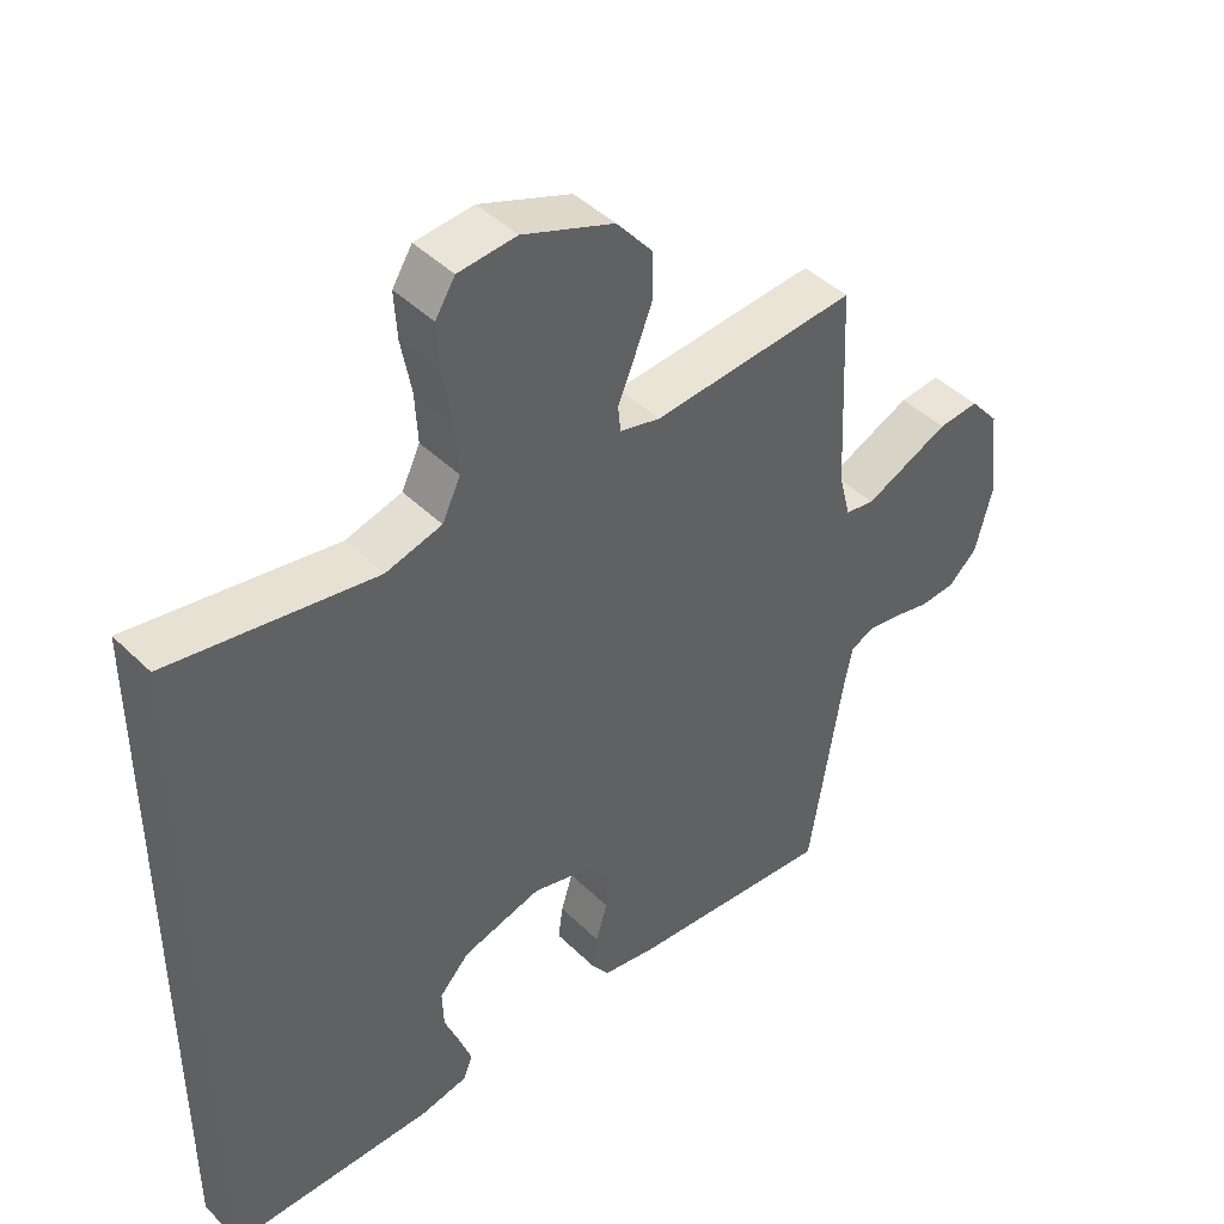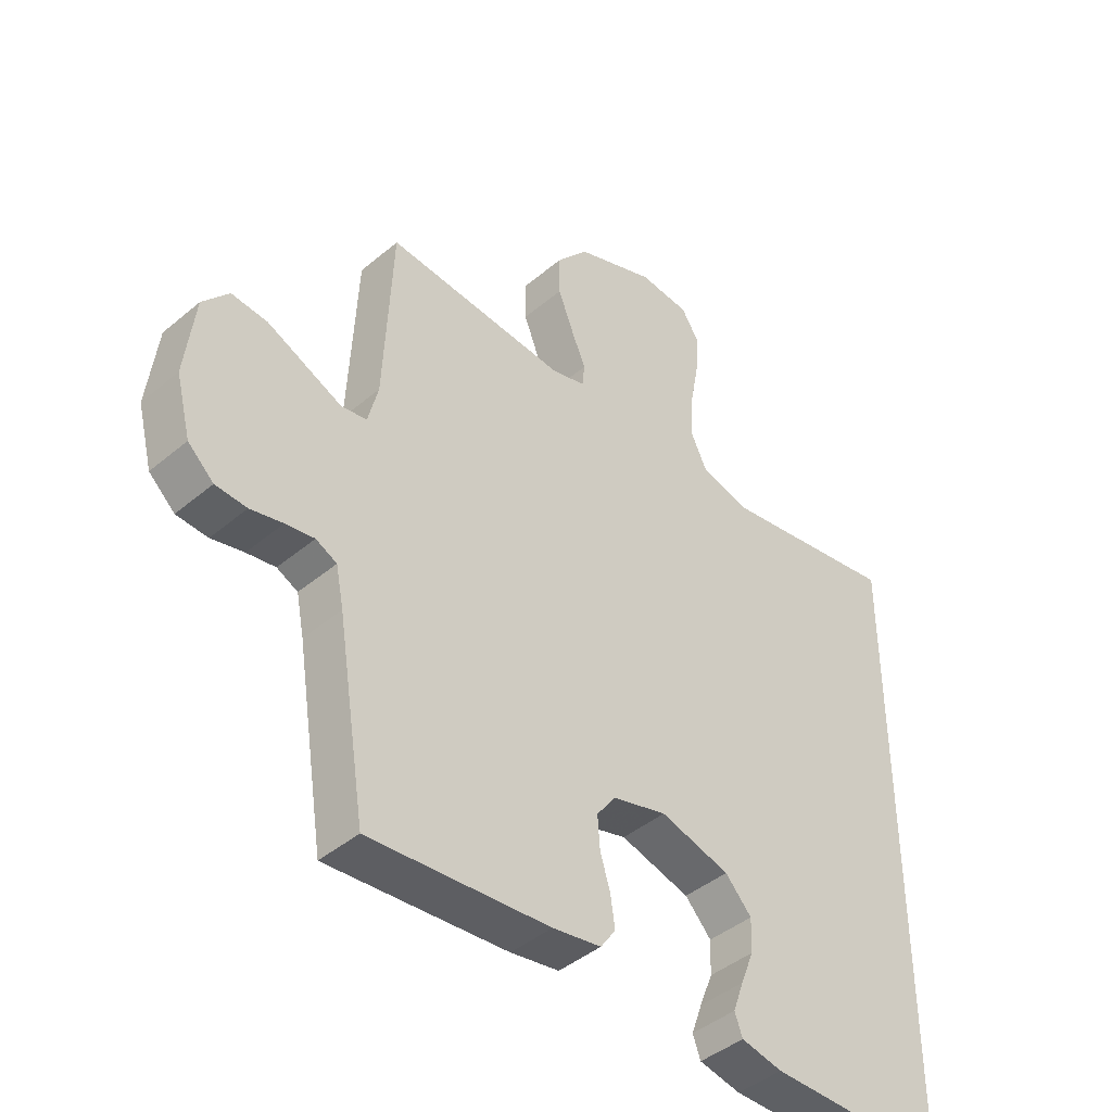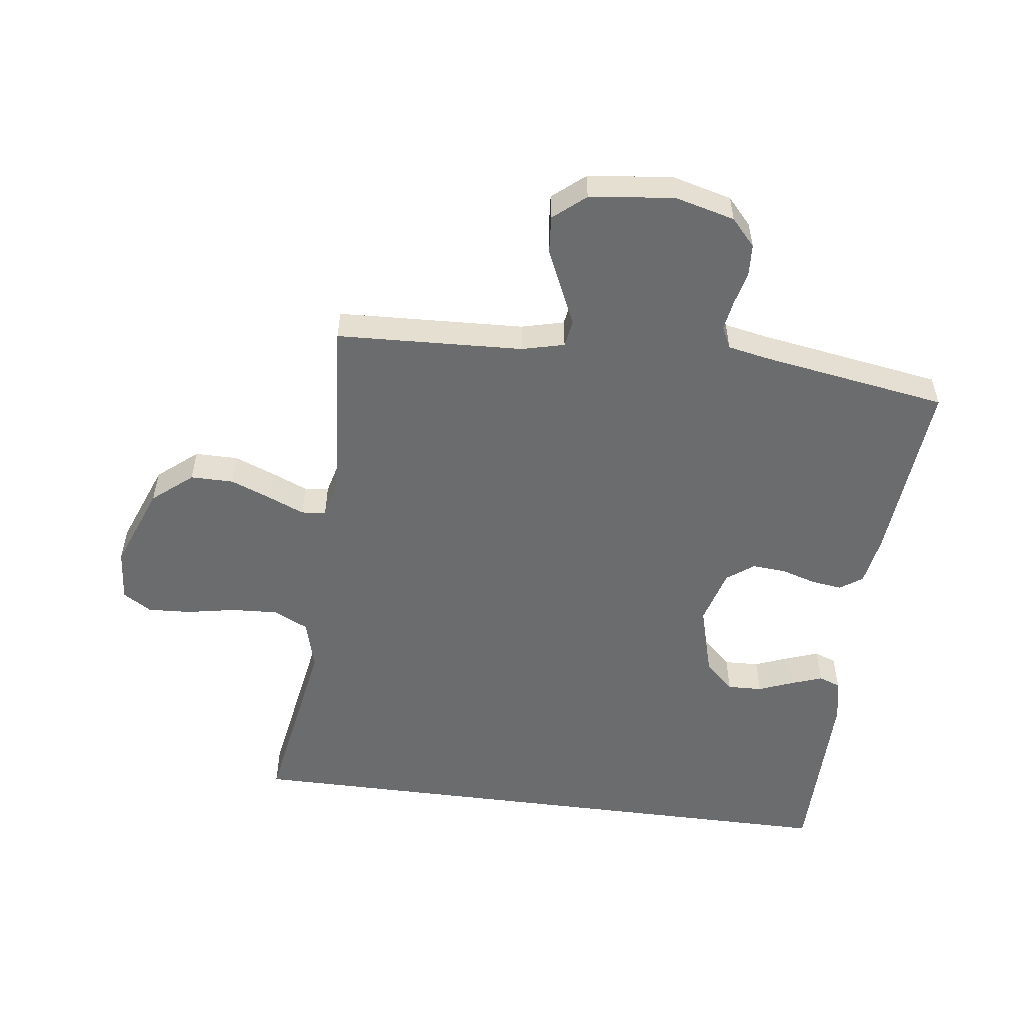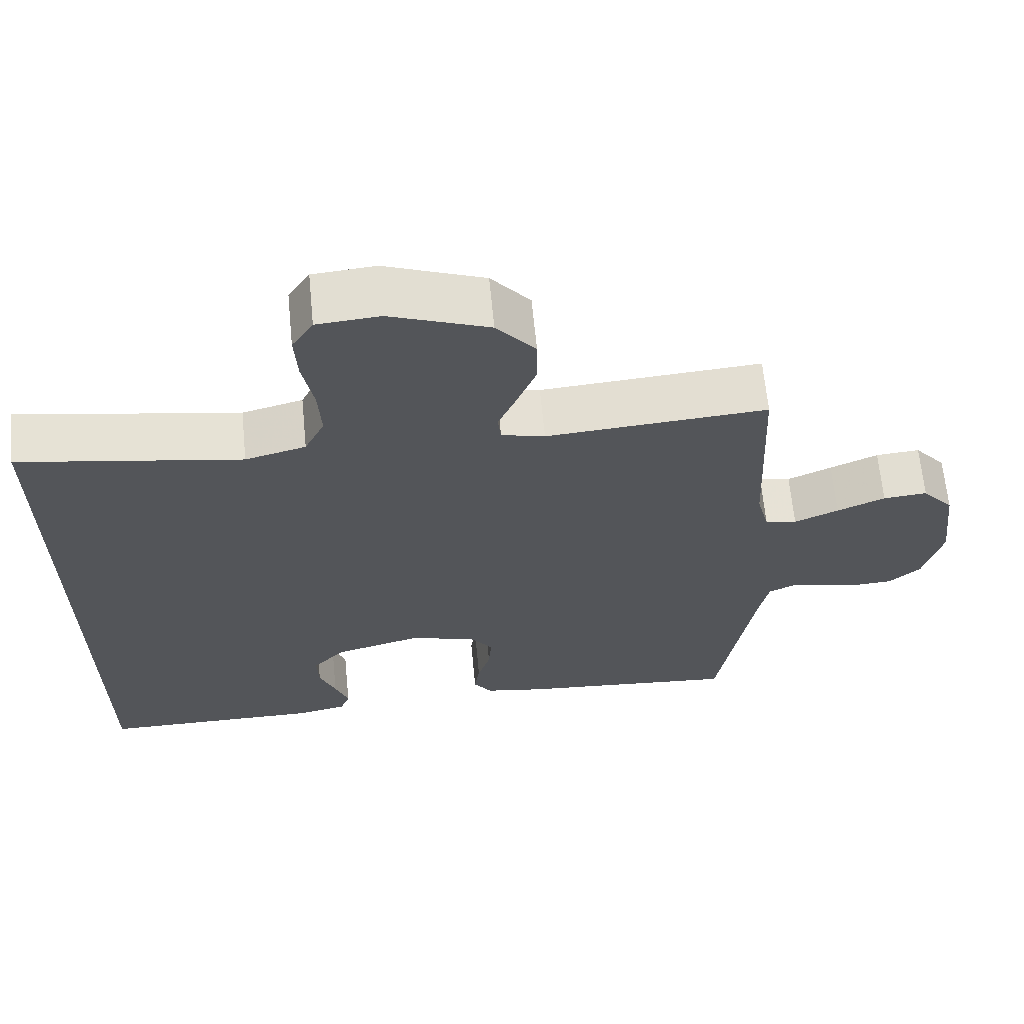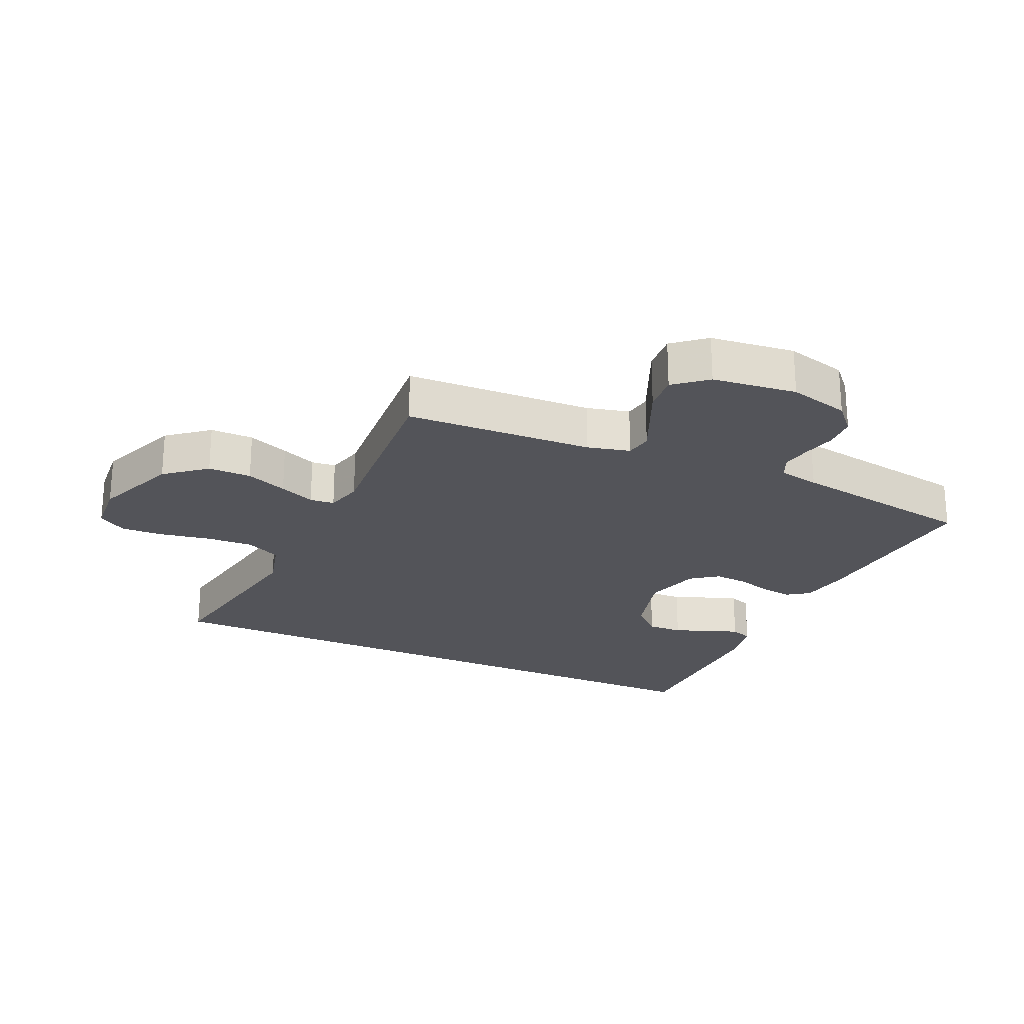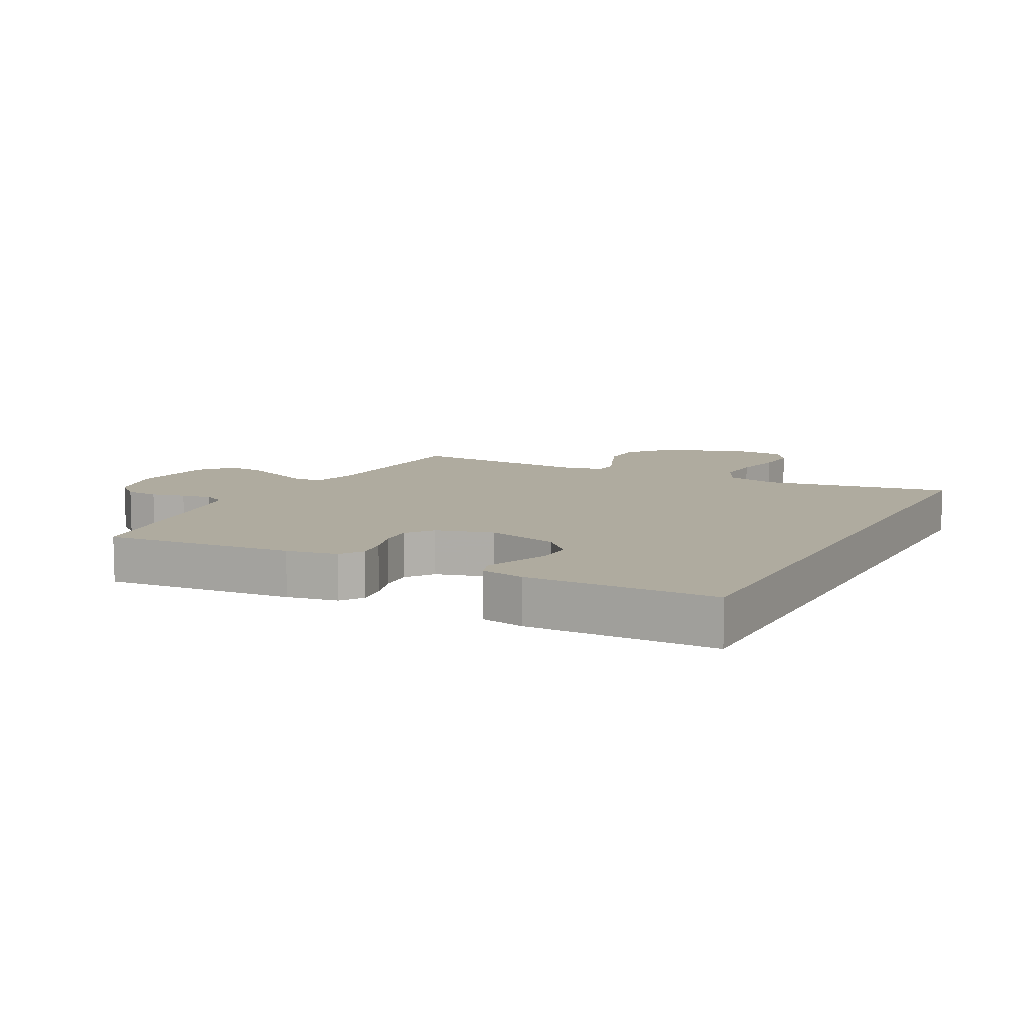
<metadata>
{"format":"obj","ext":"obj","renderer":"f3d","projection":"perspective","resolution":1024,"background":"white","views":[{"elev":44.3,"azim":-41.6,"up":"+Z"},{"elev":-43.3,"azim":134.7,"up":"+Z"},{"elev":-53.6,"azim":82.6,"up":"+Y"},{"elev":65.2,"azim":-5.5,"up":"+Z"},{"elev":-23.7,"azim":65.5,"up":"+Y"},{"elev":9.6,"azim":-152.4,"up":"+Y"}]}
</metadata>
<code>
v 0.5 0.07 -0.5
v 0.2 0.07 -0.474
v 0.119 0.07 -0.46
v 0.094 0.07 -0.424
v 0.101 0.07 -0.374
v 0.118 0.07 -0.318
v 0.122 0.07 -0.264
v 0.09 0.07 -0.221
v 0 0.07 -0.196
v -0.116 0.07 -0.228
v -0.16 0.07 -0.275
v -0.158 0.07 -0.331
v -0.136 0.07 -0.387
v -0.118 0.07 -0.437
v -0.131 0.07 -0.472
v -0.2 0.07 -0.486
v -0.5 0.07 -0.484
v -0.5 0.07 0.537
v -0.2 0.07 0.486
v -0.118 0.07 0.508
v -0.091 0.07 0.564
v -0.095 0.07 0.638
v -0.11 0.07 0.718
v -0.114 0.07 0.787
v -0.085 0.07 0.833
v 0 0.07 0.84
v 0.134 0.07 0.788
v 0.187 0.07 0.724
v 0.187 0.07 0.655
v 0.161 0.07 0.589
v 0.137 0.07 0.532
v 0.141 0.07 0.493
v 0.2 0.07 0.478
v 0.5 0.07 0.5
v 0.514 0.07 0.2
v 0.531 0.07 0.132
v 0.574 0.07 0.125
v 0.634 0.07 0.152
v 0.699 0.07 0.181
v 0.759 0.07 0.186
v 0.802 0.07 0.135
v 0.818 0.07 0
v 0.793 0.07 -0.097
v 0.75 0.07 -0.136
v 0.698 0.07 -0.139
v 0.644 0.07 -0.126
v 0.596 0.07 -0.118
v 0.561 0.07 -0.135
v 0.548 0.07 -0.2
v 0.5 0 -0.5
v 0.2 0 -0.474
v 0.119 0 -0.46
v 0.094 0 -0.424
v 0.101 0 -0.374
v 0.118 0 -0.318
v 0.122 0 -0.264
v 0.09 0 -0.221
v 0 0 -0.196
v -0.116 0 -0.228
v -0.16 0 -0.275
v -0.158 0 -0.331
v -0.136 0 -0.387
v -0.118 0 -0.437
v -0.131 0 -0.472
v -0.2 0 -0.486
v -0.5 0 -0.484
v -0.5 0 0.537
v -0.2 0 0.486
v -0.118 0 0.508
v -0.091 0 0.564
v -0.095 0 0.638
v -0.11 0 0.718
v -0.114 0 0.787
v -0.085 0 0.833
v 0 0 0.84
v 0.134 0 0.788
v 0.187 0 0.724
v 0.187 0 0.655
v 0.161 0 0.589
v 0.137 0 0.532
v 0.141 0 0.493
v 0.2 0 0.478
v 0.5 0 0.5
v 0.514 0 0.2
v 0.531 0 0.132
v 0.574 0 0.125
v 0.634 0 0.152
v 0.699 0 0.181
v 0.759 0 0.186
v 0.802 0 0.135
v 0.818 0 0
v 0.793 0 -0.097
v 0.75 0 -0.136
v 0.698 0 -0.139
v 0.644 0 -0.126
v 0.596 0 -0.118
v 0.561 0 -0.135
v 0.548 0 -0.2
f 43 44 45 46
f 43 46 47
f 42 43 47
f 41 42 47 48
f 37 38 39 40
f 37 40 41 48
f 33 34 35
f 32 33 35 36
f 28 29 30 31
f 26 27 28 31
f 26 31 32
f 25 26 32
f 22 23 24 25
f 21 22 25 32
f 20 21 32 36
f 16 17 18 19
f 12 13 14 15
f 12 15 16
f 11 12 16 19
f 3 4 5 6
f 3 6 7
f 49 1 2 3
f 49 3 7
f 36 37 48 49
f 36 49 7 8
f 20 36 8 9
f 10 11 19 20
f 9 10 20
f 95 94 93 92
f 96 95 92
f 96 92 91
f 97 96 91 90
f 89 88 87 86
f 97 90 89 86
f 84 83 82
f 85 84 82 81
f 80 79 78 77
f 80 77 76 75
f 81 80 75
f 81 75 74
f 74 73 72 71
f 81 74 71 70
f 85 81 70 69
f 68 67 66 65
f 64 63 62 61
f 65 64 61
f 68 65 61 60
f 55 54 53 52
f 56 55 52
f 52 51 50 98
f 56 52 98
f 98 97 86 85
f 57 56 98 85
f 58 57 85 69
f 69 68 60 59
f 69 59 58
f 1 50 51 2
f 2 51 52 3
f 3 52 53 4
f 4 53 54 5
f 5 54 55 6
f 6 55 56 7
f 7 56 57 8
f 8 57 58 9
f 9 58 59 10
f 10 59 60 11
f 11 60 61 12
f 12 61 62 13
f 13 62 63 14
f 14 63 64 15
f 15 64 65 16
f 16 65 66 17
f 17 66 67 18
f 18 67 68 19
f 19 68 69 20
f 20 69 70 21
f 21 70 71 22
f 22 71 72 23
f 23 72 73 24
f 24 73 74 25
f 25 74 75 26
f 26 75 76 27
f 27 76 77 28
f 28 77 78 29
f 29 78 79 30
f 30 79 80 31
f 31 80 81 32
f 32 81 82 33
f 33 82 83 34
f 34 83 84 35
f 35 84 85 36
f 36 85 86 37
f 37 86 87 38
f 38 87 88 39
f 39 88 89 40
f 40 89 90 41
f 41 90 91 42
f 42 91 92 43
f 43 92 93 44
f 44 93 94 45
f 45 94 95 46
f 46 95 96 47
f 47 96 97 48
f 48 97 98 49
f 49 98 50 1

</code>
